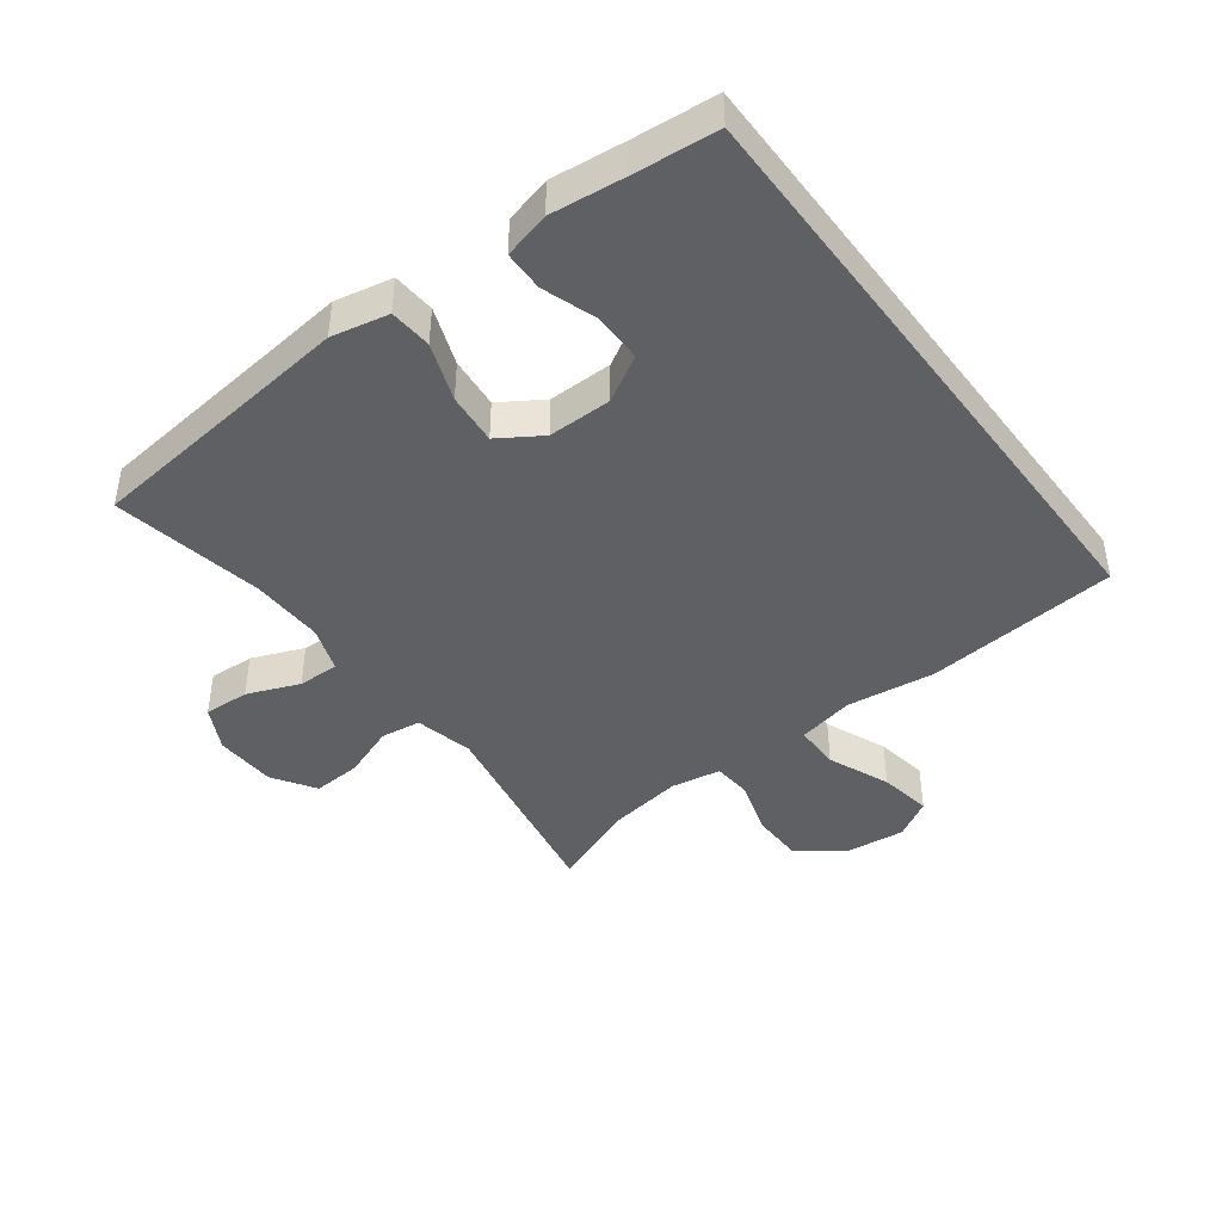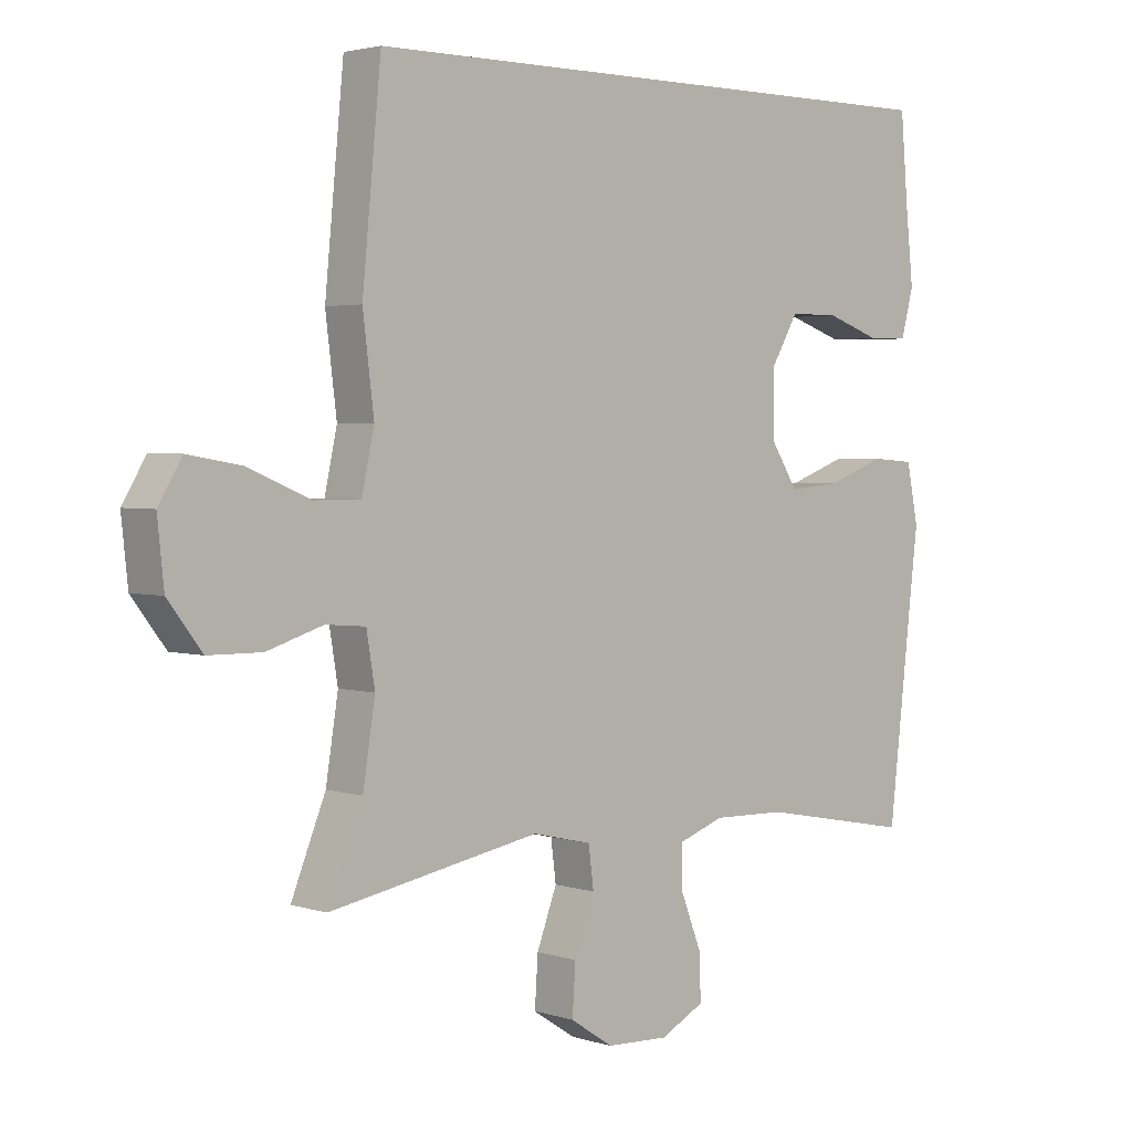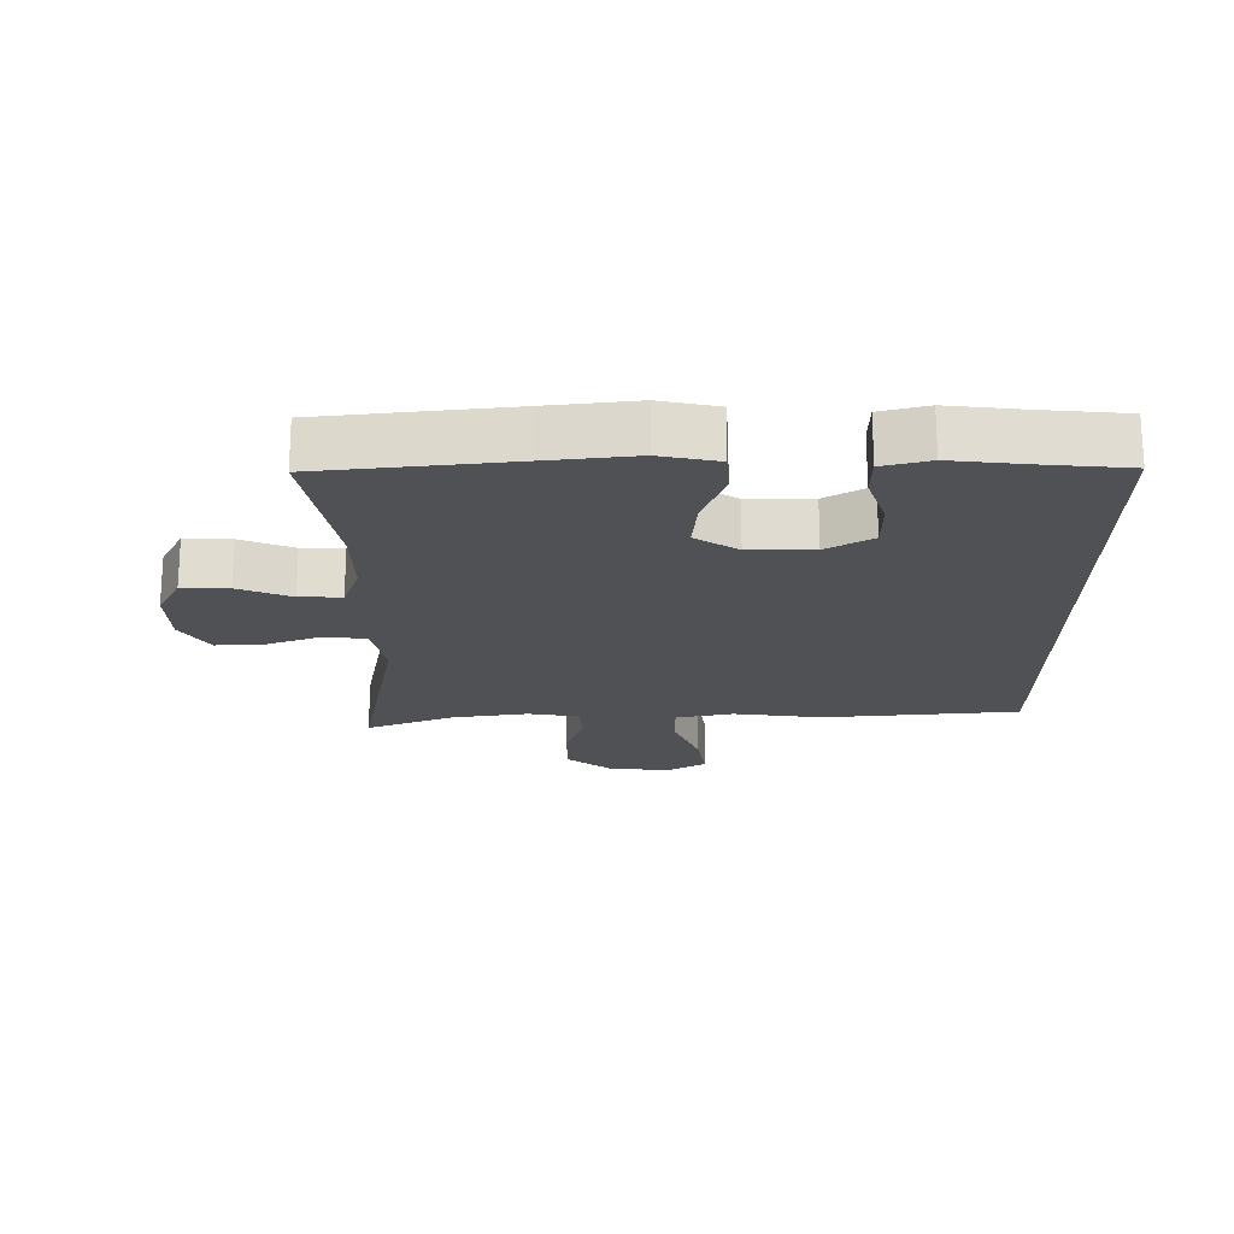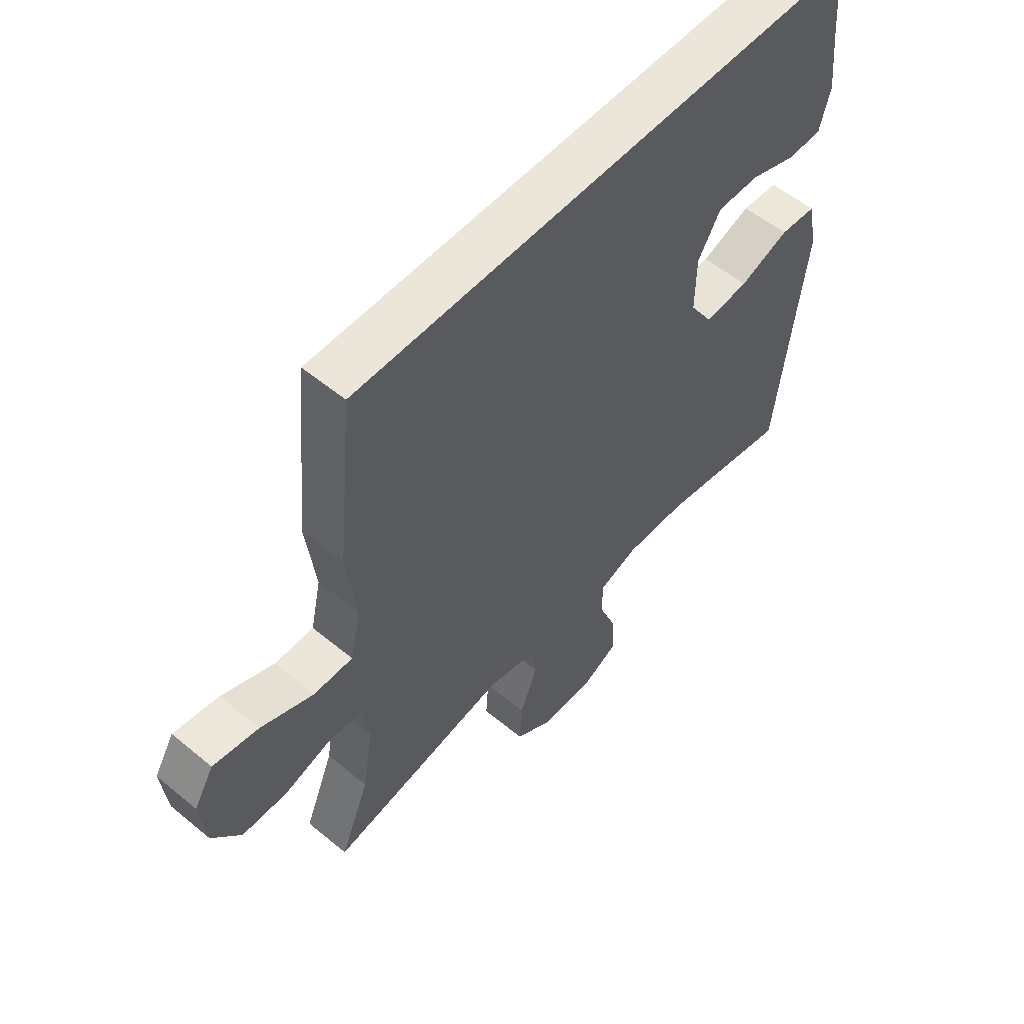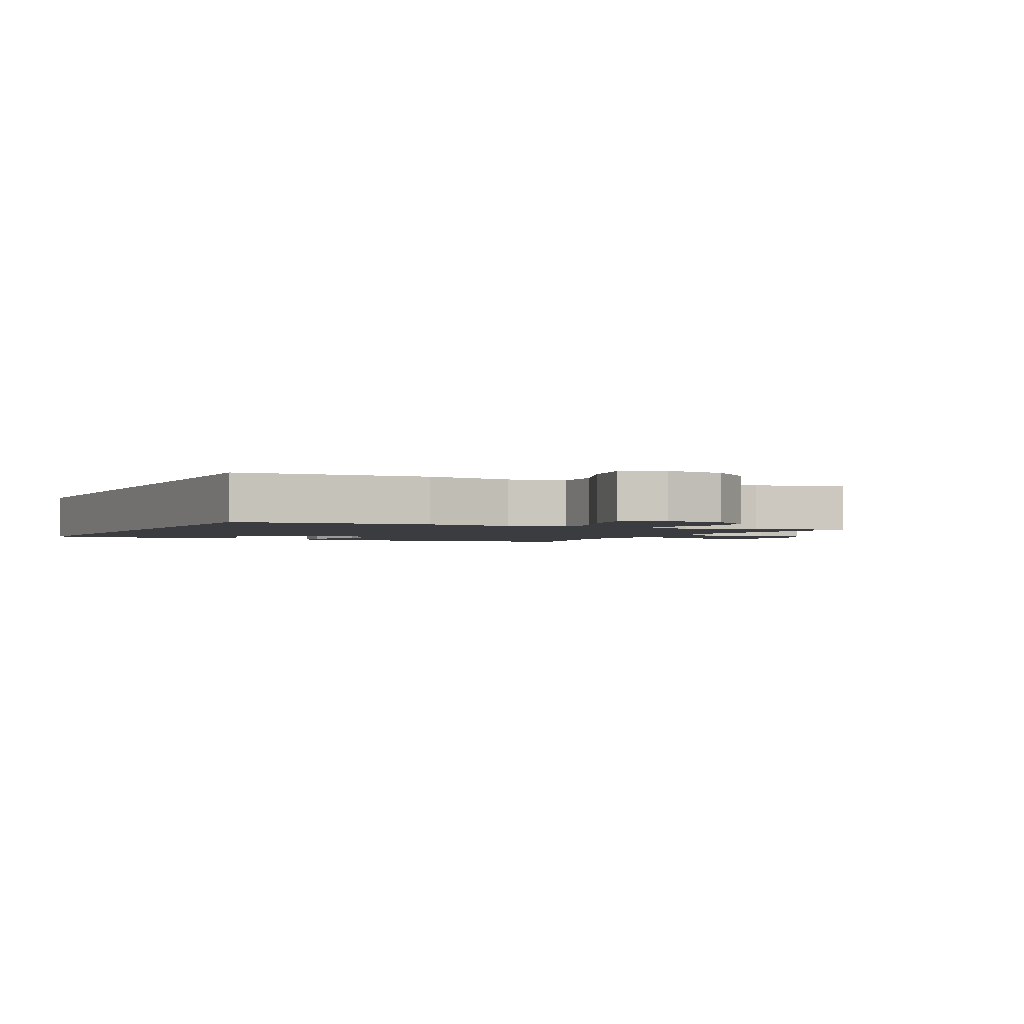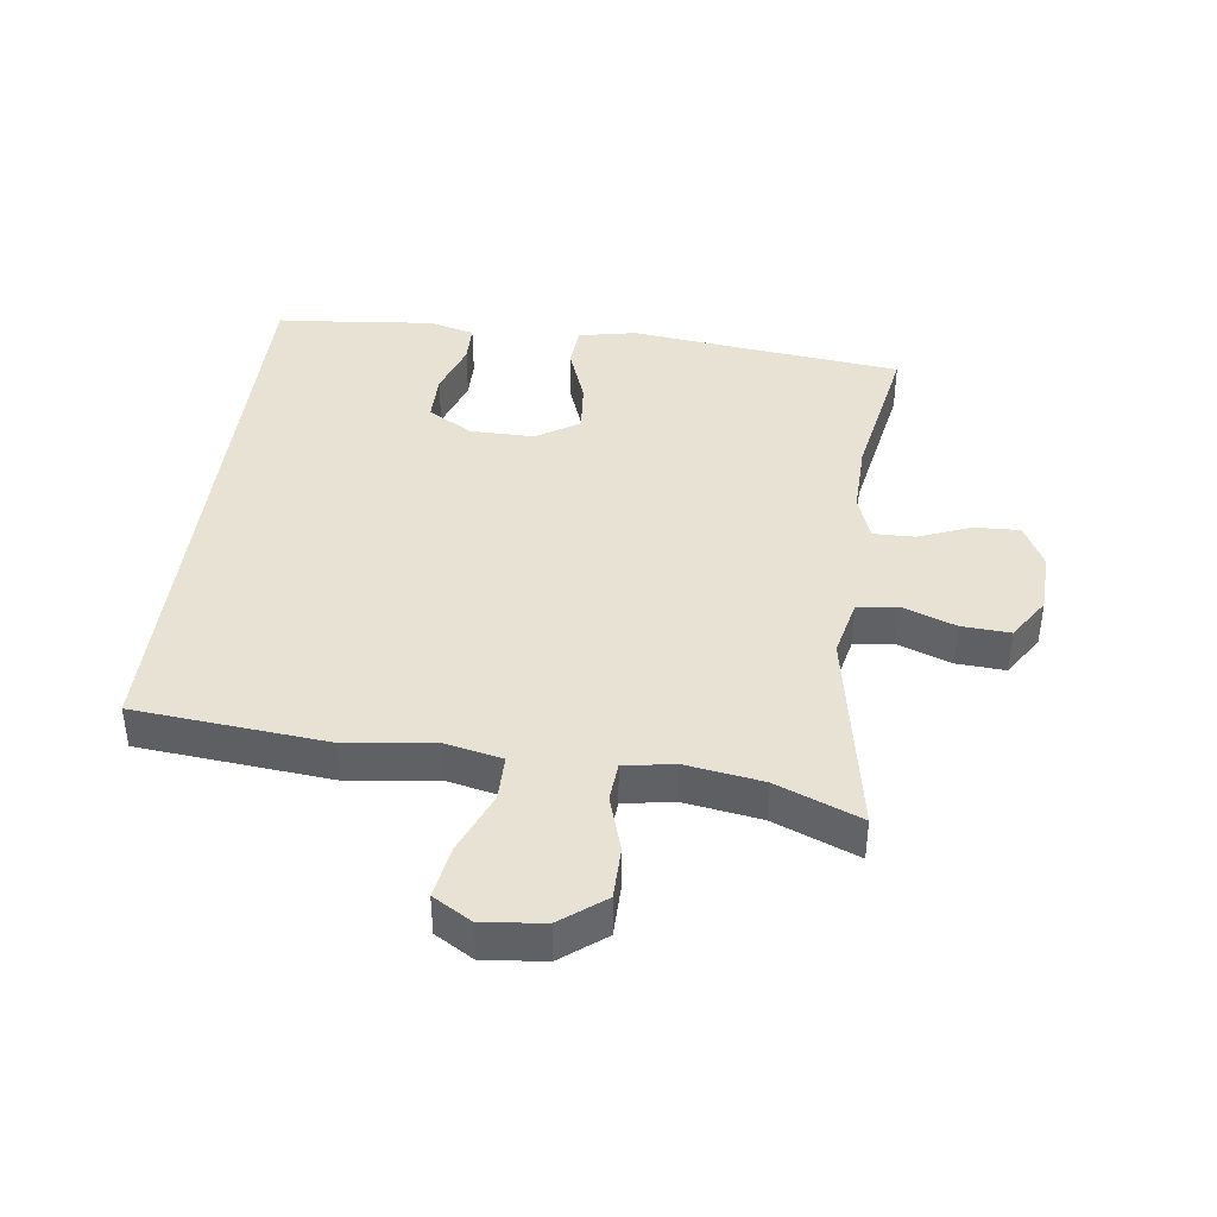
<metadata>
{"format":"obj","ext":"obj","renderer":"f3d","projection":"perspective","resolution":1024,"background":"white","views":[{"elev":-43.1,"azim":-53.3,"up":"+Y"},{"elev":2.8,"azim":137.1,"up":"+Z"},{"elev":-20.0,"azim":-90.1,"up":"+Y"},{"elev":55.6,"azim":131.0,"up":"+Z"},{"elev":-2.1,"azim":62.9,"up":"+Y"},{"elev":40.8,"azim":97.2,"up":"+Y"}]}
</metadata>
<code>
v -0.5 0.07 -0.5
v -0.533 0.07 -0.212
v -0.549 0.07 -0.077
v -0.531 0.07 0.012
v -0.465 0.07 0.017
v -0.375 0.07 -0.016
v -0.295 0.07 -0.023
v -0.253 0.07 0.043
v -0.254 0.07 0.142
v -0.295 0.07 0.212
v -0.371 0.07 0.212
v -0.455 0.07 0.183
v -0.517 0.07 0.184
v -0.536 0.07 0.256
v -0.524 0.07 0.37
v -0.513 0.07 0.5
v 0.416 0.07 0.5
v 0.445 0.07 0.201
v 0.428 0.07 0.064
v 0.447 0.07 -0.024
v 0.518 0.07 -0.024
v 0.614 0.07 0.016
v 0.696 0.07 0.03
v 0.732 0.07 -0.03
v 0.722 0.07 -0.125
v 0.67 0.07 -0.193
v 0.588 0.07 -0.194
v 0.502 0.07 -0.167
v 0.441 0.07 -0.172
v 0.428 0.07 -0.25
v 0.447 0.07 -0.369
v 0.5 0.07 -0.5
v 0.176 0.07 -0.441
v 0.085 0.07 -0.462
v 0.077 0.07 -0.524
v 0.108 0.07 -0.607
v 0.113 0.07 -0.682
v 0.047 0.07 -0.725
v -0.049 0.07 -0.729
v -0.117 0.07 -0.694
v -0.114 0.07 -0.623
v -0.082 0.07 -0.542
v -0.081 0.07 -0.478
v -0.152 0.07 -0.453
v -0.265 0.07 -0.456
v -0.5 0 -0.5
v -0.533 0 -0.212
v -0.549 0 -0.077
v -0.531 0 0.012
v -0.465 0 0.017
v -0.375 0 -0.016
v -0.295 0 -0.023
v -0.253 0 0.043
v -0.254 0 0.142
v -0.295 0 0.212
v -0.371 0 0.212
v -0.455 0 0.183
v -0.517 0 0.184
v -0.536 0 0.256
v -0.524 0 0.37
v -0.513 0 0.5
v 0.416 0 0.5
v 0.445 0 0.201
v 0.428 0 0.064
v 0.447 0 -0.024
v 0.518 0 -0.024
v 0.614 0 0.016
v 0.696 0 0.03
v 0.732 0 -0.03
v 0.722 0 -0.125
v 0.67 0 -0.193
v 0.588 0 -0.194
v 0.502 0 -0.167
v 0.441 0 -0.172
v 0.428 0 -0.25
v 0.447 0 -0.369
v 0.5 0 -0.5
v 0.176 0 -0.441
v 0.085 0 -0.462
v 0.077 0 -0.524
v 0.108 0 -0.607
v 0.113 0 -0.682
v 0.047 0 -0.725
v -0.049 0 -0.729
v -0.117 0 -0.694
v -0.114 0 -0.623
v -0.082 0 -0.542
v -0.081 0 -0.478
v -0.152 0 -0.453
v -0.265 0 -0.456
f 39 40 41 42
f 39 42 43
f 38 39 43
f 35 36 37 38
f 34 35 38 43
f 33 34 43 44
f 31 32 33
f 30 31 33 44
f 25 26 27 28
f 25 28 29
f 24 25 29
f 21 22 23 24
f 20 21 24 29
f 19 20 29 30
f 15 16 17 18
f 15 18 19
f 11 12 13 14
f 10 11 14 15
f 3 4 5 6
f 2 3 6 7
f 45 1 2 7
f 44 45 7 8
f 30 44 8 9
f 10 15 19 30
f 9 10 30
f 87 86 85 84
f 88 87 84
f 88 84 83
f 83 82 81 80
f 88 83 80 79
f 89 88 79 78
f 78 77 76
f 89 78 76 75
f 73 72 71 70
f 74 73 70
f 74 70 69
f 69 68 67 66
f 74 69 66 65
f 75 74 65 64
f 63 62 61 60
f 64 63 60
f 59 58 57 56
f 60 59 56 55
f 51 50 49 48
f 52 51 48 47
f 52 47 46 90
f 53 52 90 89
f 54 53 89 75
f 75 64 60 55
f 75 55 54
f 1 46 47 2
f 2 47 48 3
f 3 48 49 4
f 4 49 50 5
f 5 50 51 6
f 6 51 52 7
f 7 52 53 8
f 8 53 54 9
f 9 54 55 10
f 10 55 56 11
f 11 56 57 12
f 12 57 58 13
f 13 58 59 14
f 14 59 60 15
f 15 60 61 16
f 16 61 62 17
f 17 62 63 18
f 18 63 64 19
f 19 64 65 20
f 20 65 66 21
f 21 66 67 22
f 22 67 68 23
f 23 68 69 24
f 24 69 70 25
f 25 70 71 26
f 26 71 72 27
f 27 72 73 28
f 28 73 74 29
f 29 74 75 30
f 30 75 76 31
f 31 76 77 32
f 32 77 78 33
f 33 78 79 34
f 34 79 80 35
f 35 80 81 36
f 36 81 82 37
f 37 82 83 38
f 38 83 84 39
f 39 84 85 40
f 40 85 86 41
f 41 86 87 42
f 42 87 88 43
f 43 88 89 44
f 44 89 90 45
f 45 90 46 1

</code>
